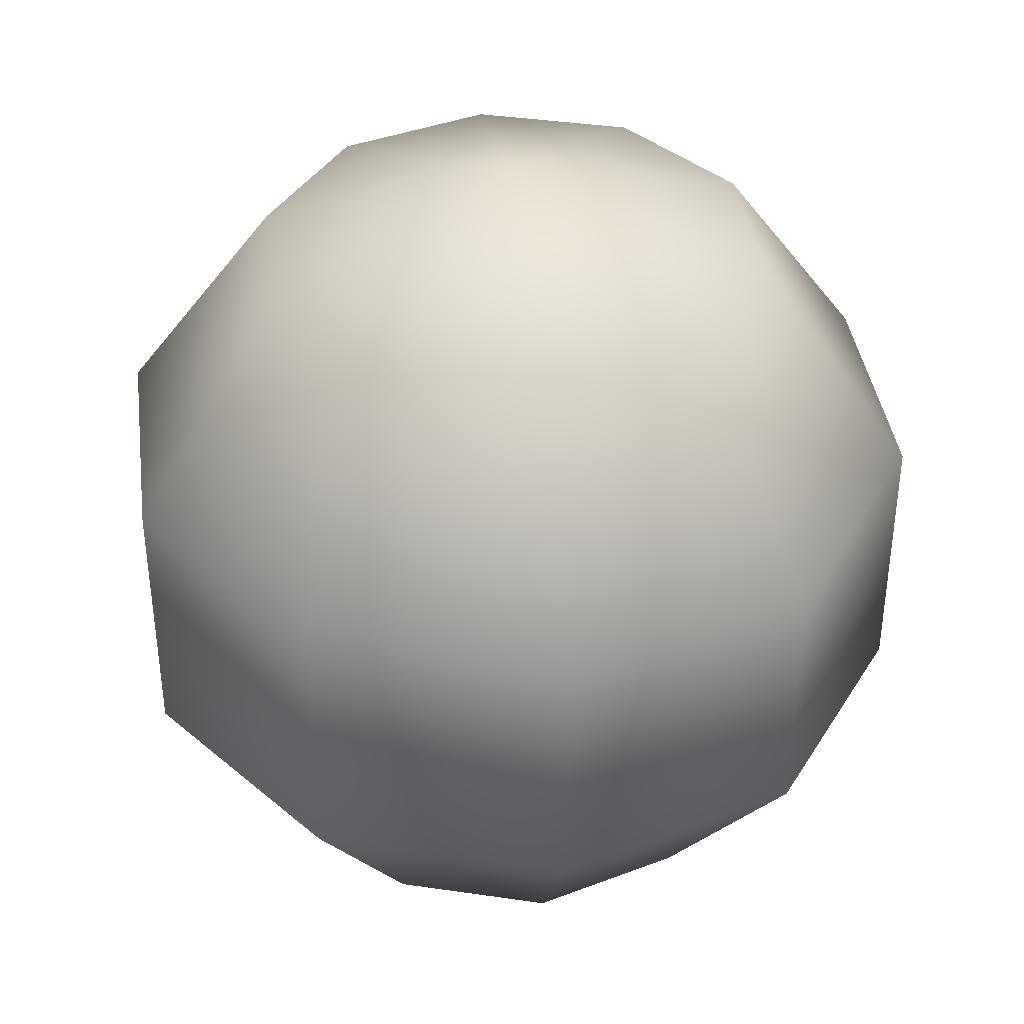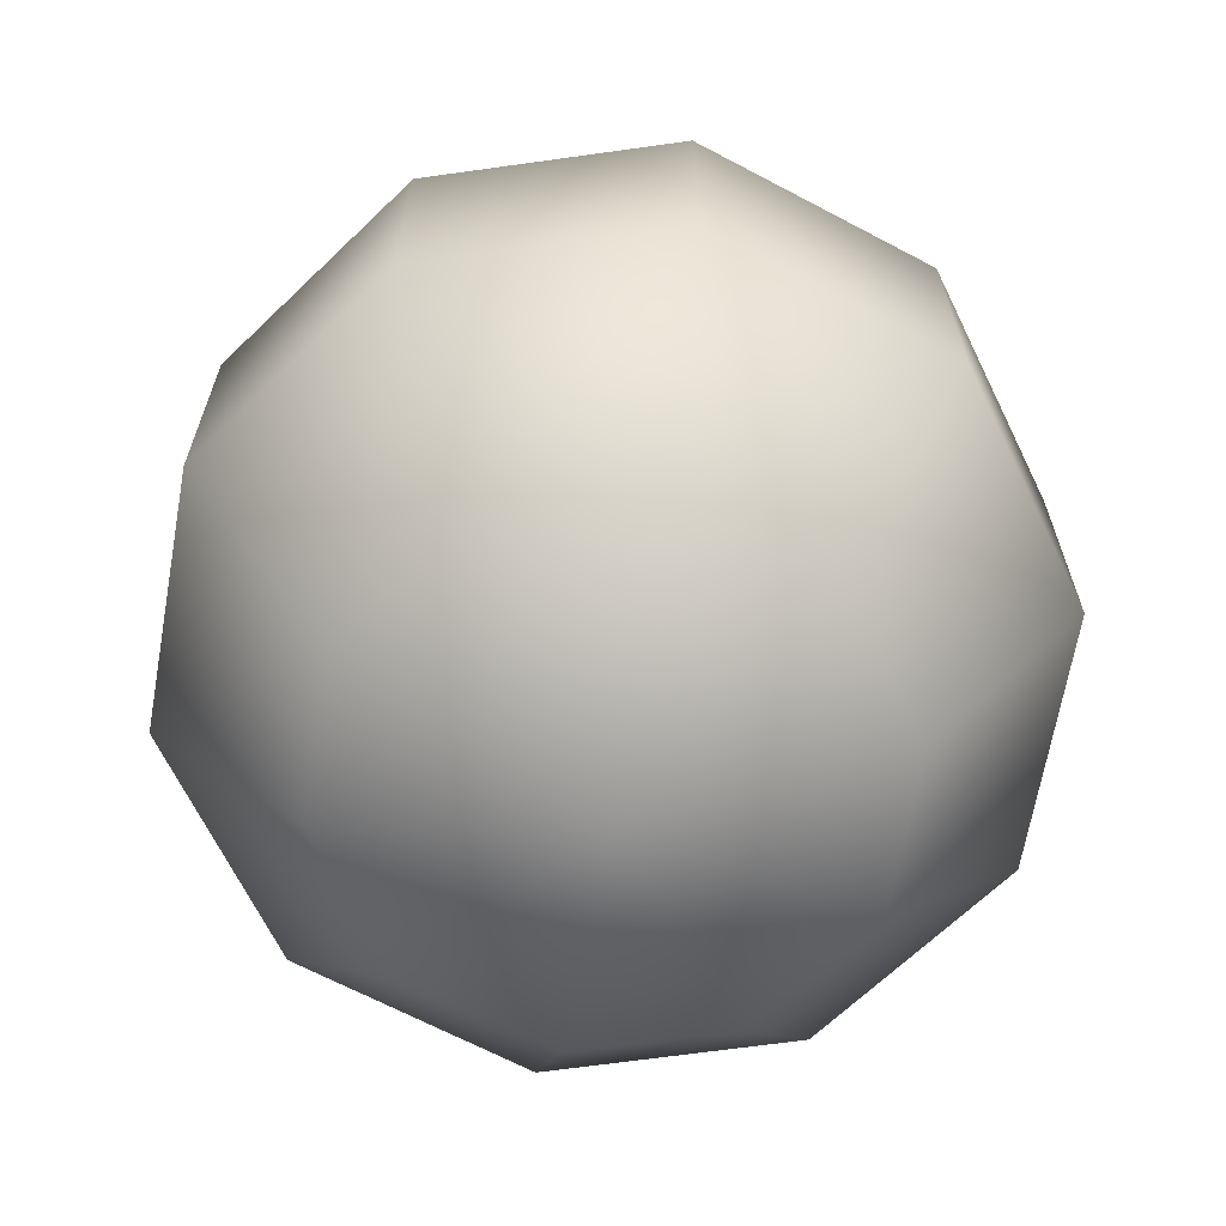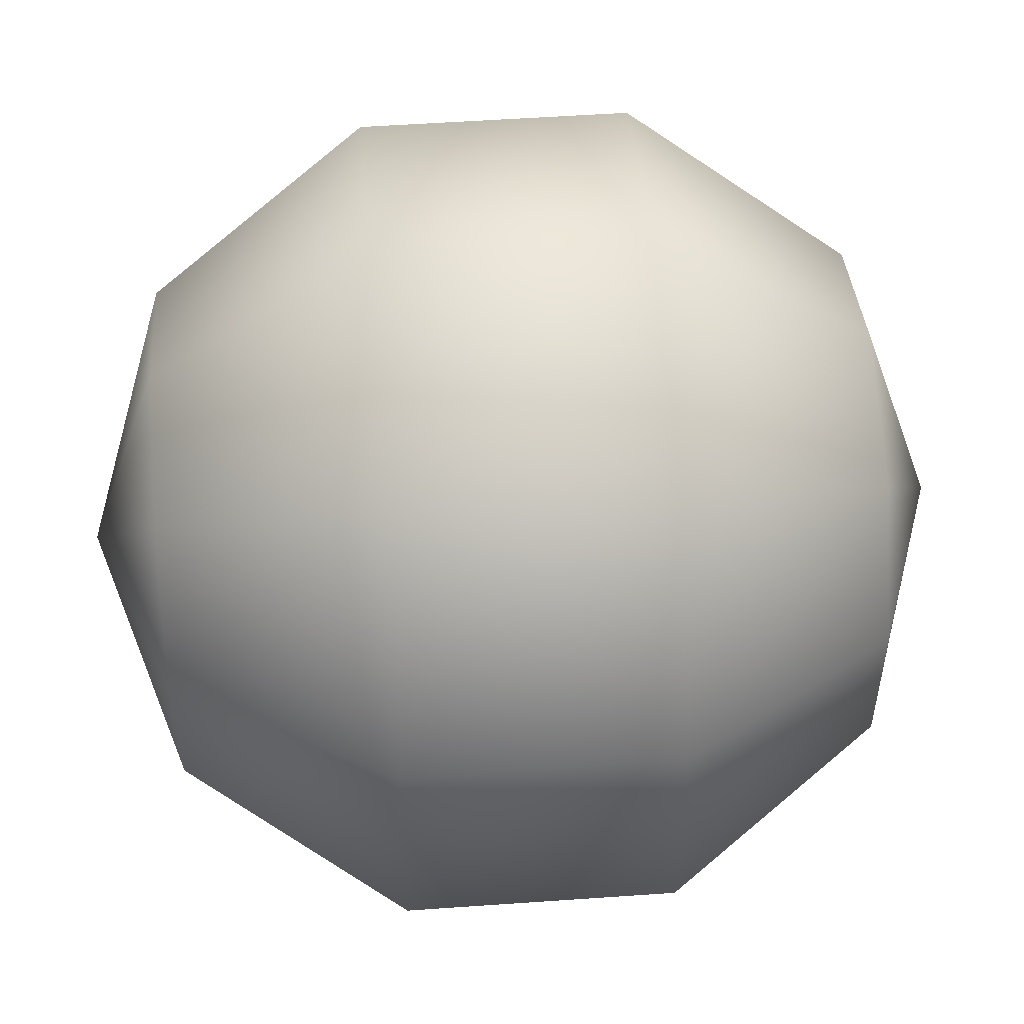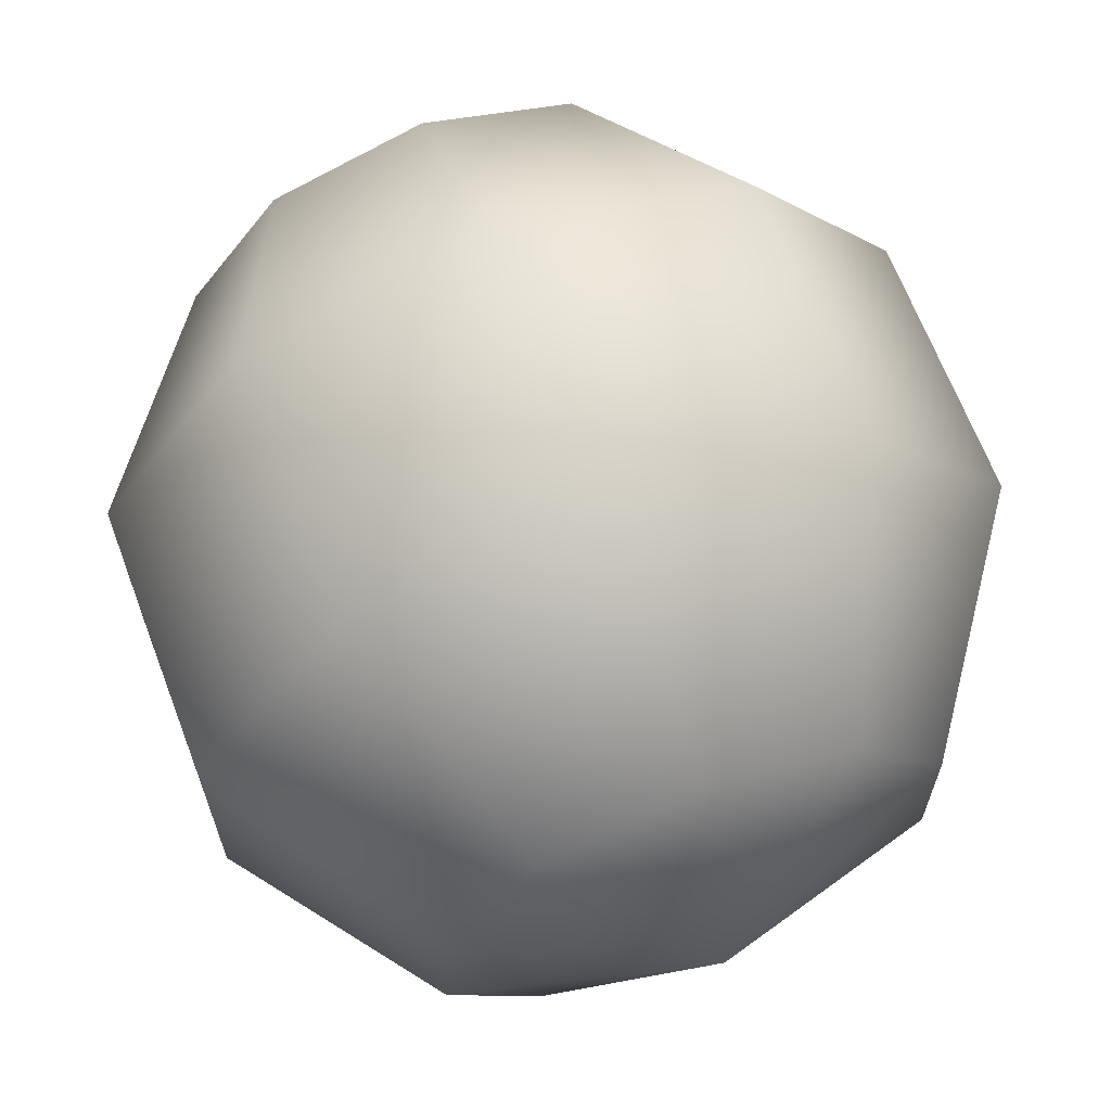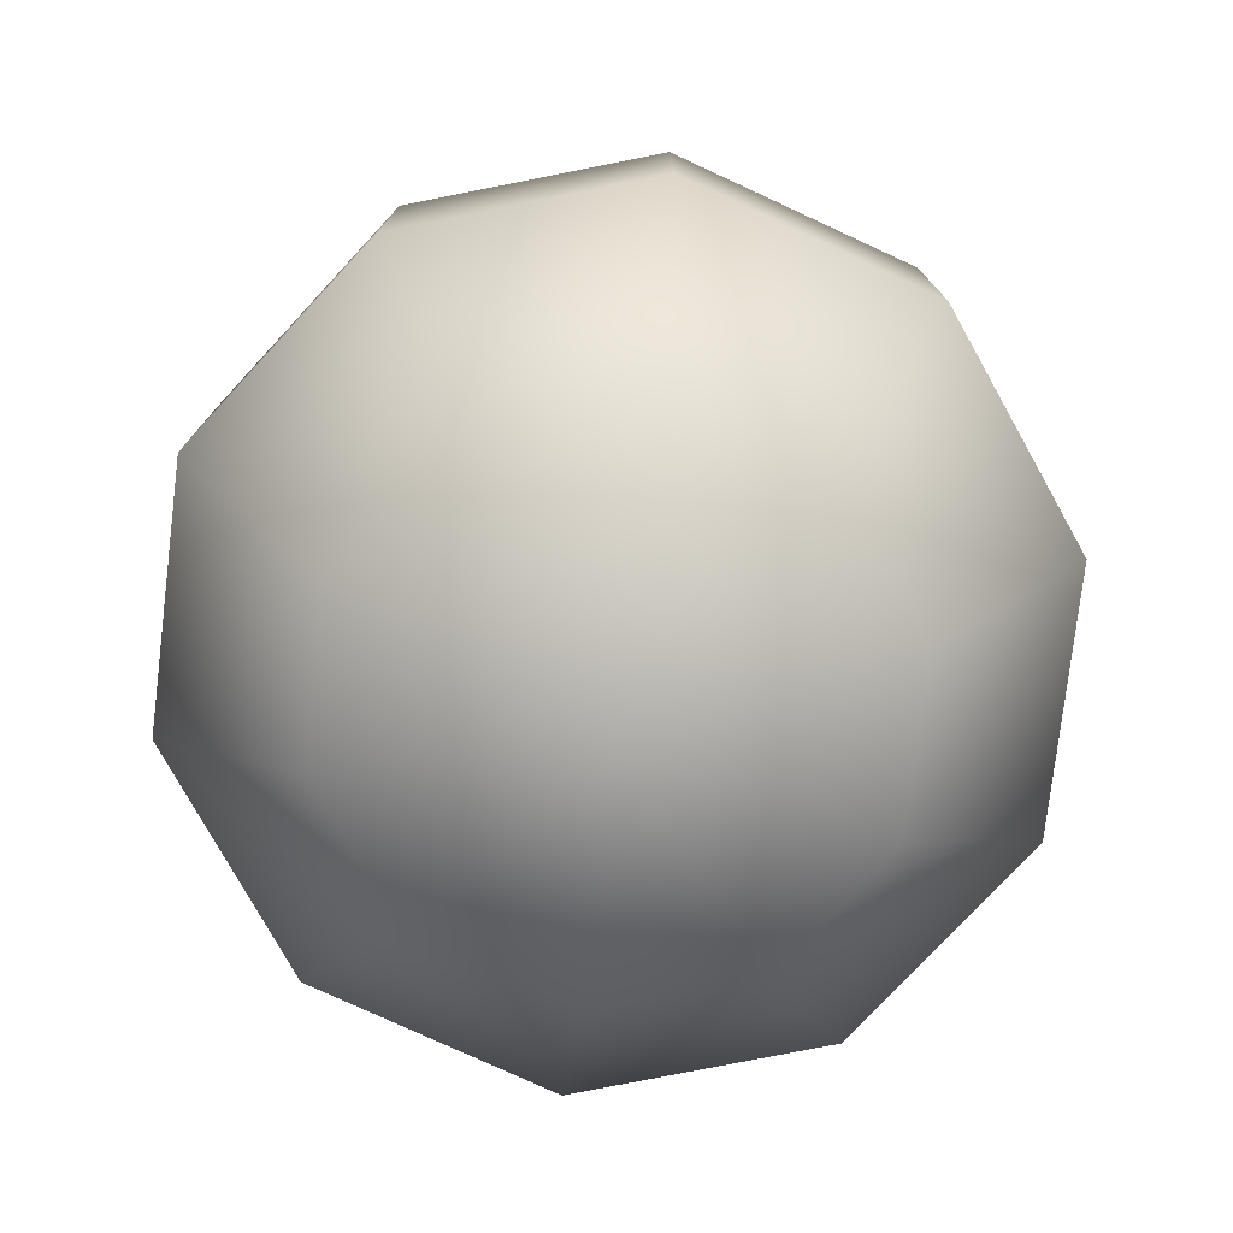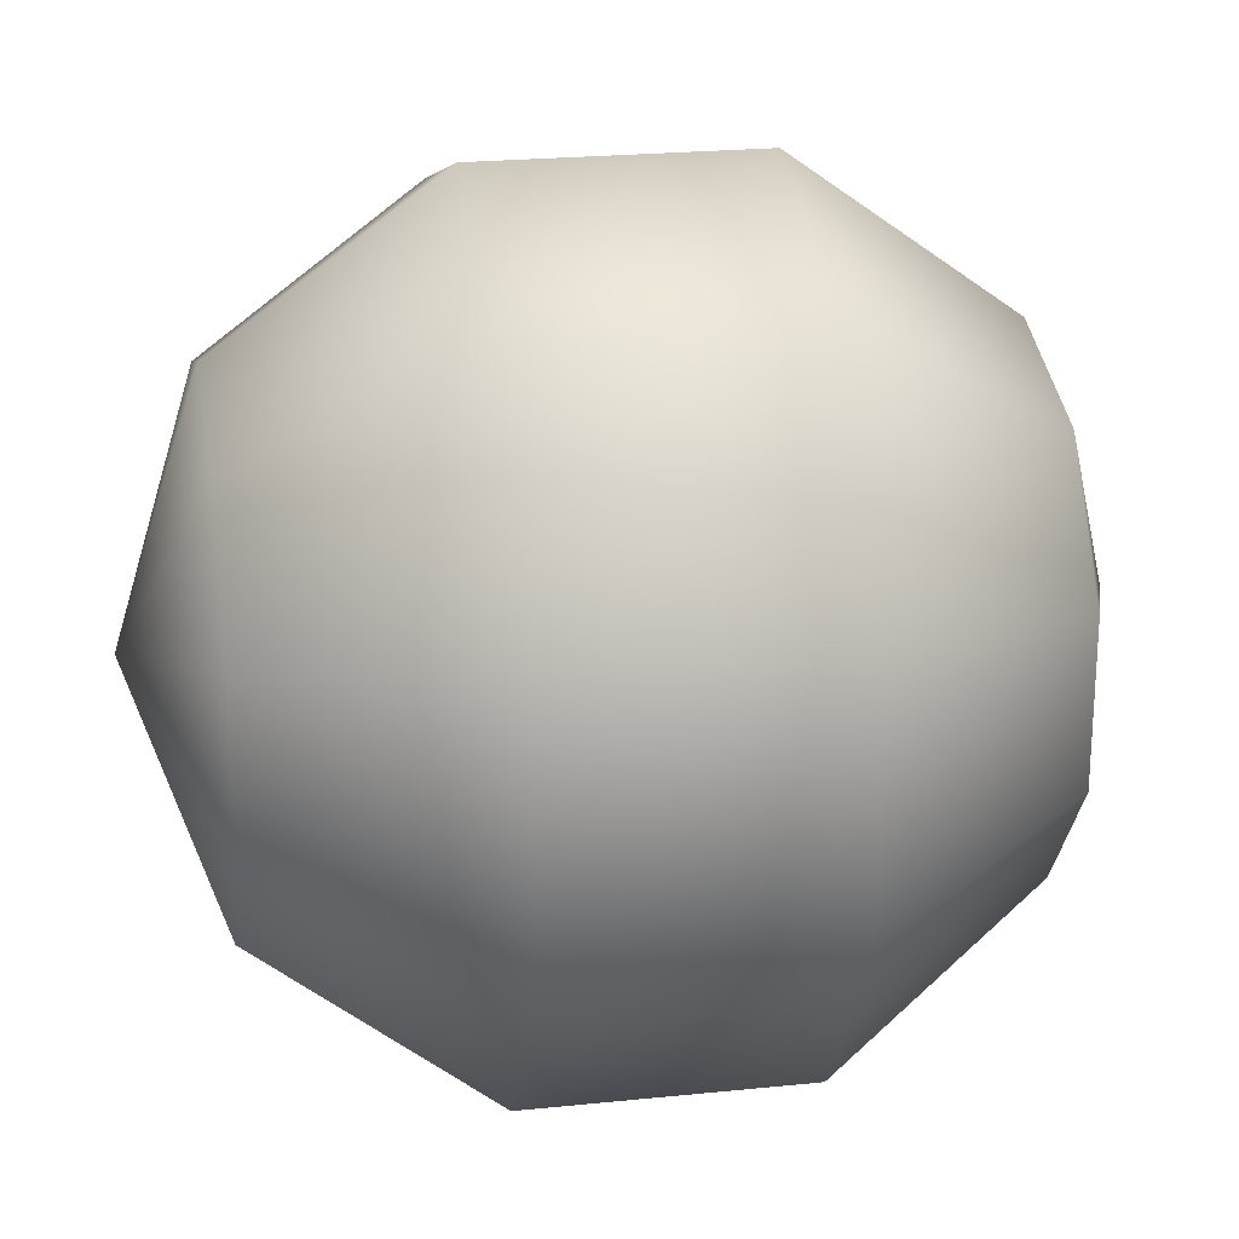
<metadata>
{"format":"obj","ext":"obj","renderer":"f3d","projection":"perspective","resolution":1024,"background":"white","views":[{"elev":38.8,"azim":-7.6,"up":"+Z"},{"elev":-66.6,"azim":26.0,"up":"+Z"},{"elev":53.2,"azim":-94.3,"up":"+Y"},{"elev":66.1,"azim":-20.8,"up":"+Y"},{"elev":-77.5,"azim":65.2,"up":"+Z"},{"elev":23.1,"azim":-99.9,"up":"+Y"}]}
</metadata>
<code>
v  0 0 1
v  -0 0.5878 0.809
v  -0.3455 0.4755 0.809
v  -0.559 0.1816 0.809
v  -0.559 -0.1816 0.809
v  -0.3455 -0.4755 0.809
v  0 -0.5878 0.809
v  0.3455 -0.4755 0.809
v  0.559 -0.1816 0.809
v  0.559 0.1816 0.809
v  0.3455 0.4755 0.809
v  -0 0.9511 0.309
v  -0.559 0.7694 0.309
v  -0.9045 0.2939 0.309
v  -0.9045 -0.2939 0.309
v  -0.559 -0.7694 0.309
v  0 -0.9511 0.309
v  0.559 -0.7694 0.309
v  0.9045 -0.2939 0.309
v  0.9045 0.2939 0.309
v  0.559 0.7694 0.309
v  -0 0.9511 -0.309
v  -0.559 0.7694 -0.309
v  -0.9045 0.2939 -0.309
v  -0.9045 -0.2939 -0.309
v  -0.559 -0.7694 -0.309
v  0 -0.9511 -0.309
v  0.559 -0.7694 -0.309
v  0.9045 -0.2939 -0.309
v  0.9045 0.2939 -0.309
v  0.559 0.7694 -0.309
v  -0 0.5878 -0.809
v  -0.3455 0.4755 -0.809
v  -0.559 0.1816 -0.809
v  -0.559 -0.1816 -0.809
v  -0.3455 -0.4755 -0.809
v  0 -0.5878 -0.809
v  0.3455 -0.4755 -0.809
v  0.559 -0.1816 -0.809
v  0.559 0.1816 -0.809
v  0.3455 0.4755 -0.809
v  0 0 -1
g Sphere001
f 1 2 3
f 1 3 4
f 1 4 5
f 1 5 6
f 1 6 7
f 1 7 8
f 1 8 9
f 1 9 10
f 1 10 11
f 1 11 2
f 2 12 13
f 2 13 3
f 3 13 14
f 3 14 4
f 4 14 15
f 4 15 5
f 5 15 16
f 5 16 6
f 6 16 17
f 6 17 7
f 7 17 18
f 7 18 8
f 8 18 19
f 8 19 9
f 9 19 20
f 9 20 10
f 10 20 21
f 10 21 11
f 11 21 12
f 11 12 2
f 12 22 23
f 12 23 13
f 13 23 24
f 13 24 14
f 14 24 25
f 14 25 15
f 15 25 26
f 15 26 16
f 16 26 27
f 16 27 17
f 17 27 28
f 17 28 18
f 18 28 29
f 18 29 19
f 19 29 30
f 19 30 20
f 20 30 31
f 20 31 21
f 21 31 22
f 21 22 12
f 22 32 33
f 22 33 23
f 23 33 34
f 23 34 24
f 24 34 35
f 24 35 25
f 25 35 36
f 25 36 26
f 26 36 37
f 26 37 27
f 27 37 38
f 27 38 28
f 28 38 39
f 28 39 29
f 29 39 40
f 29 40 30
f 30 40 41
f 30 41 31
f 31 41 32
f 31 32 22
f 42 33 32
f 42 34 33
f 42 35 34
f 42 36 35
f 42 37 36
f 42 38 37
f 42 39 38
f 42 40 39
f 42 41 40
f 42 32 41

</code>
